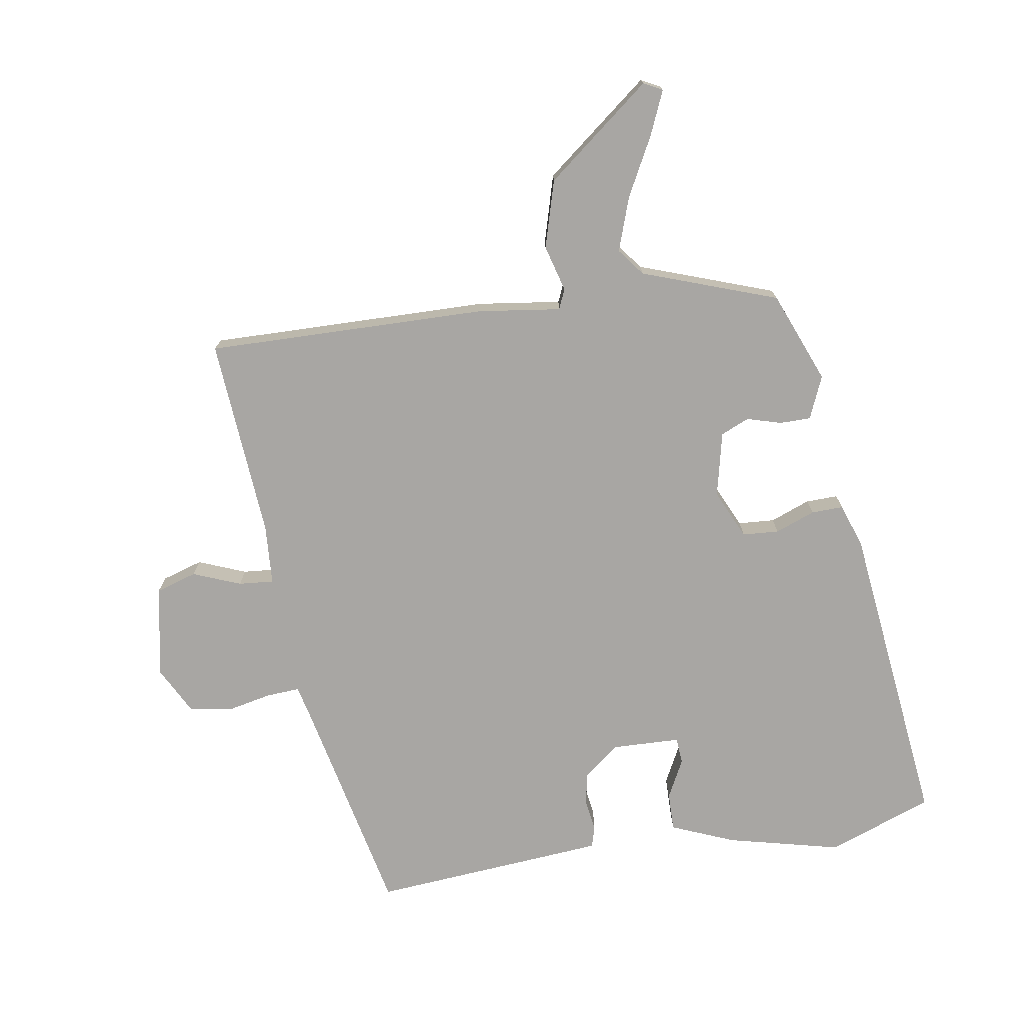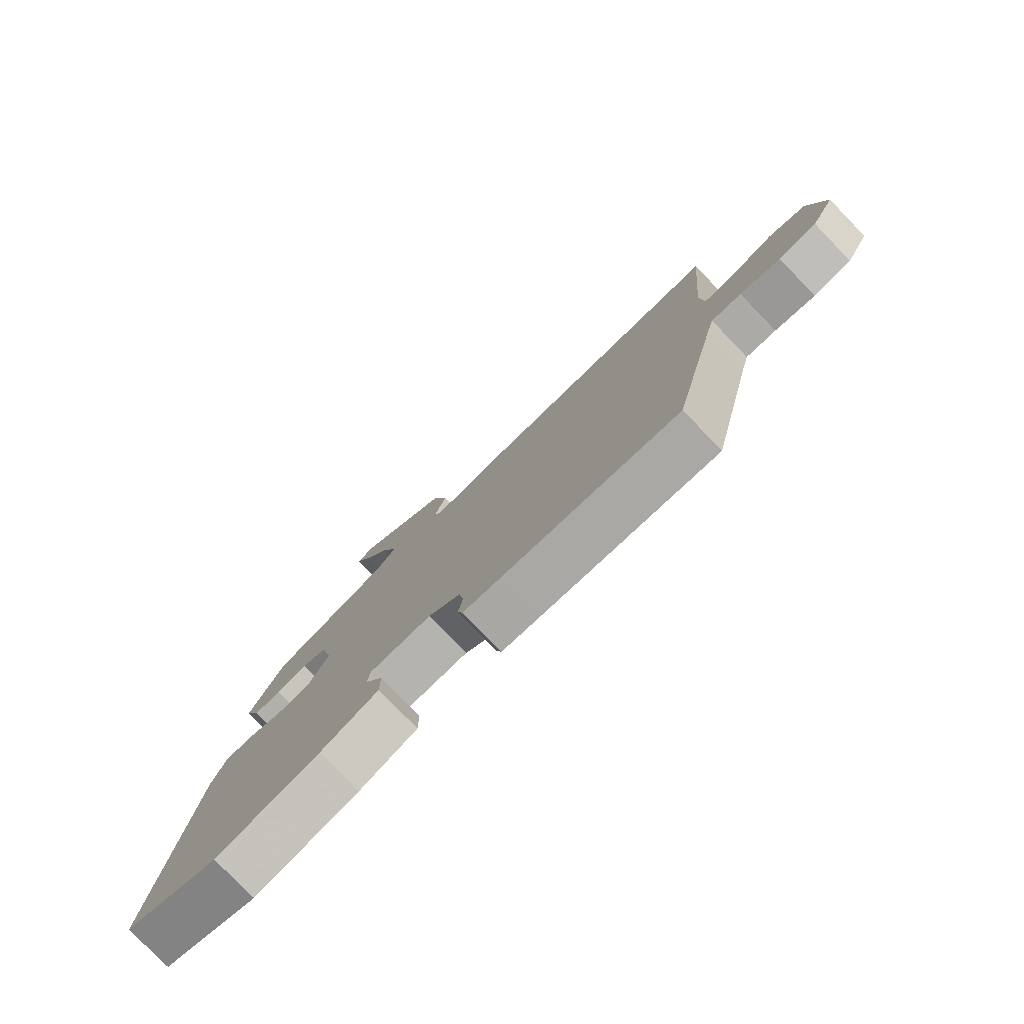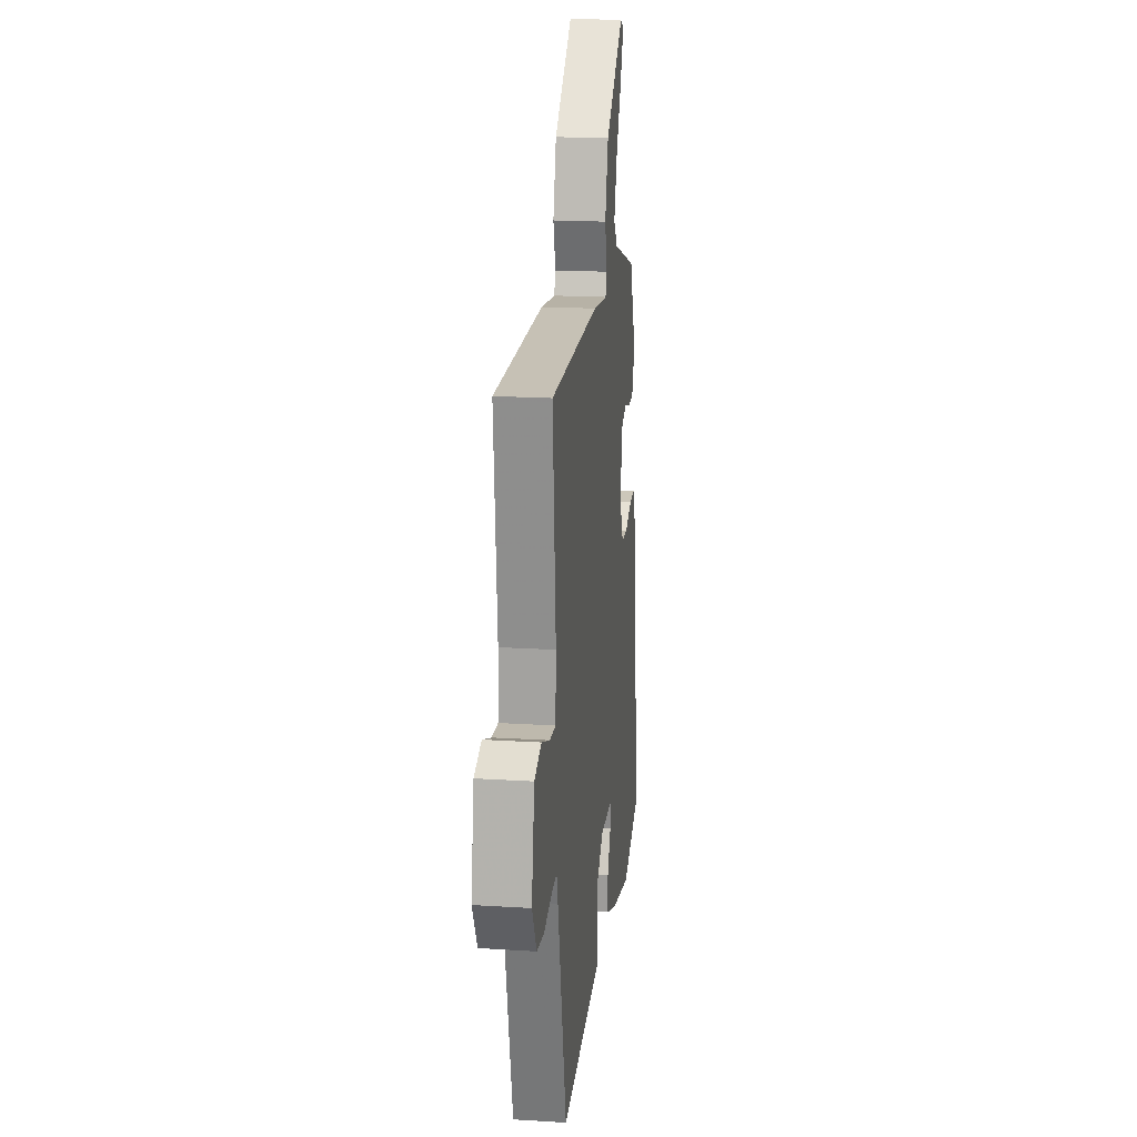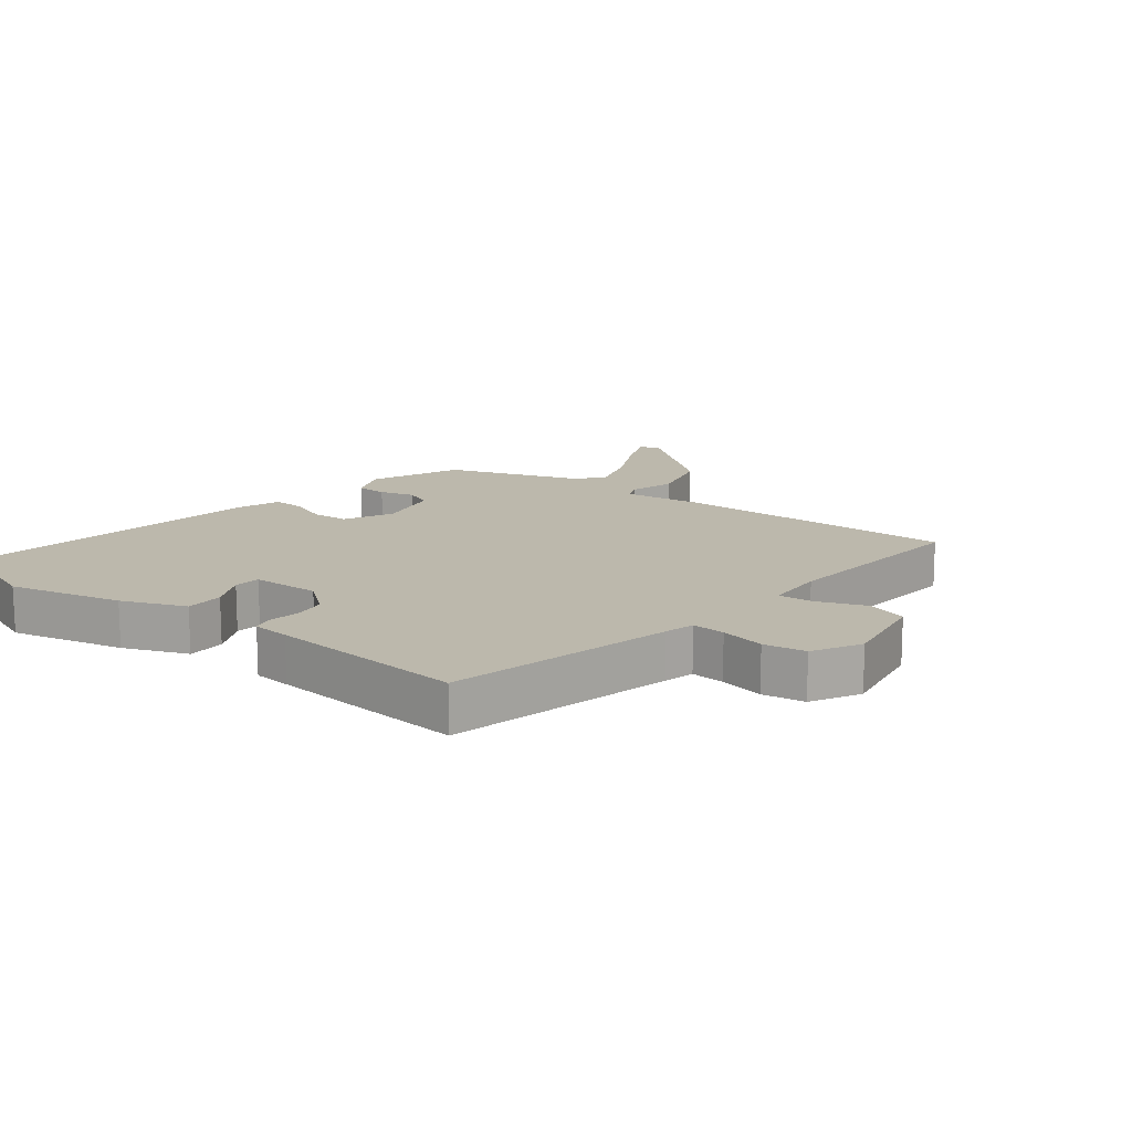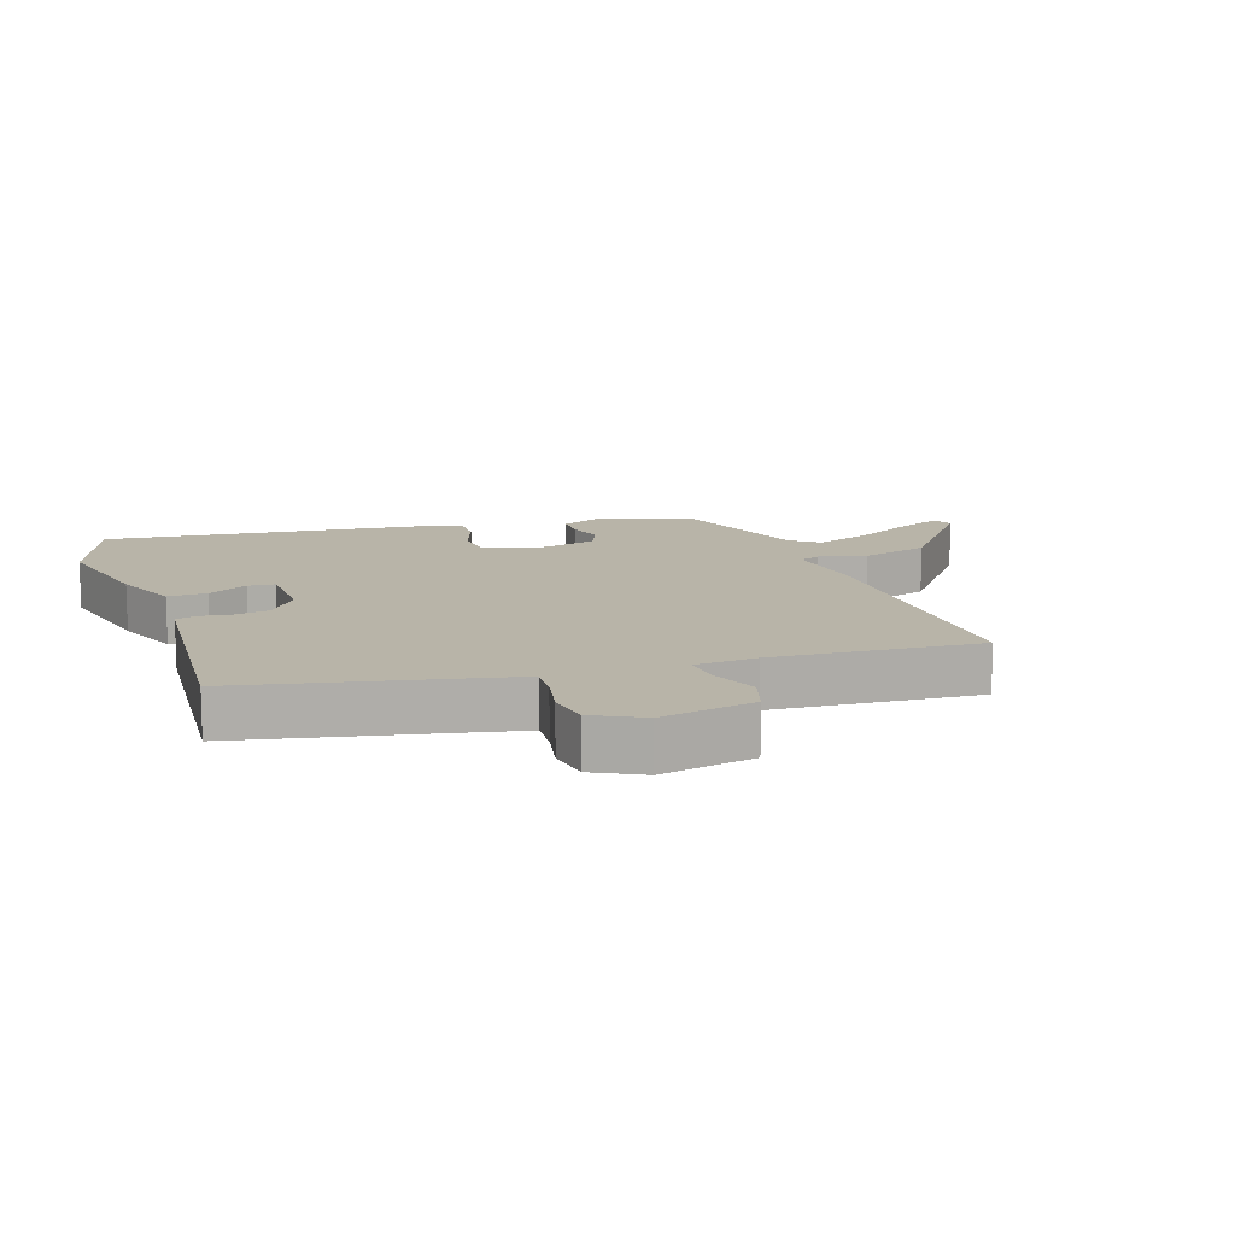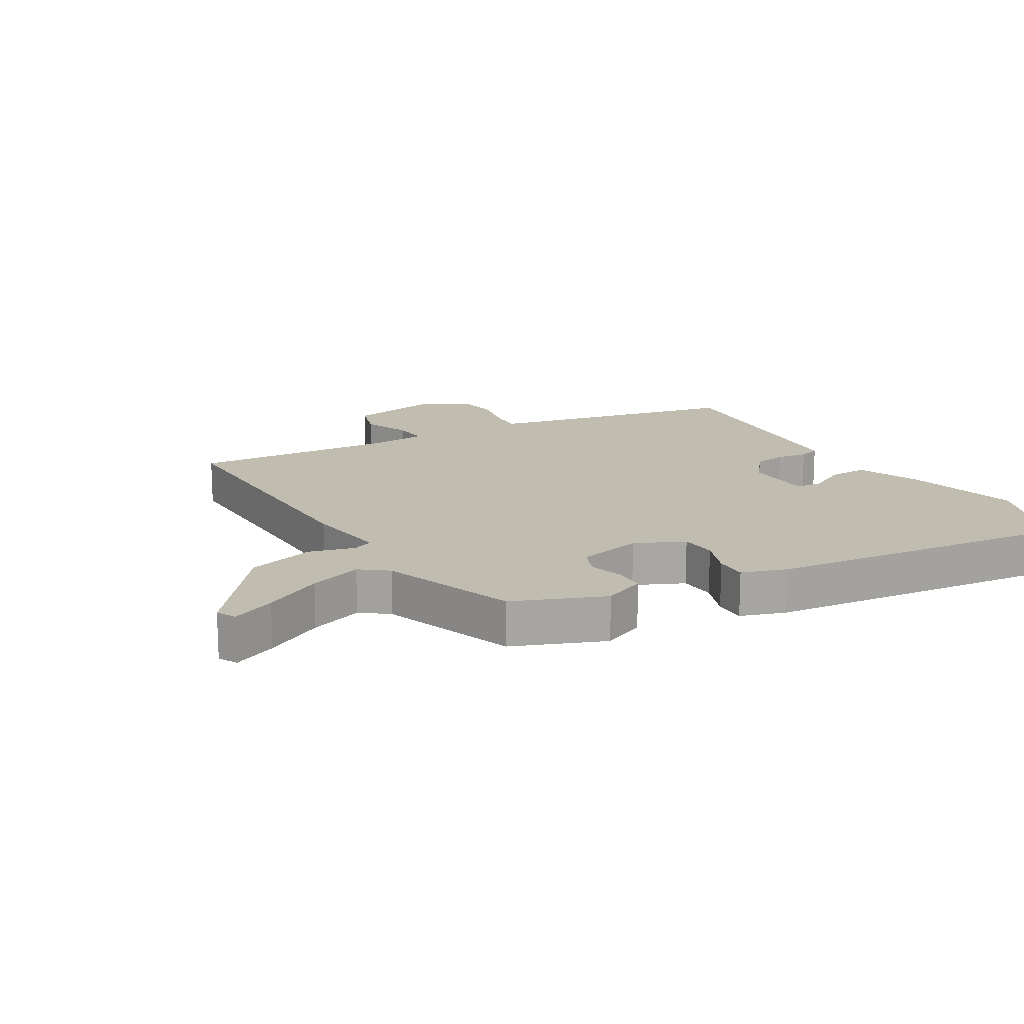
<metadata>
{"format":"obj","ext":"obj","renderer":"f3d","projection":"perspective","resolution":1024,"background":"white","views":[{"elev":-74.3,"azim":8.4,"up":"+Y"},{"elev":-79.4,"azim":-135.9,"up":"+Z"},{"elev":19.1,"azim":-83.2,"up":"+Z"},{"elev":14.6,"azim":-142.3,"up":"+Y"},{"elev":13.0,"azim":-109.8,"up":"+Y"},{"elev":16.4,"azim":58.5,"up":"+Y"}]}
</metadata>
<code>
v -0.409 0.07 -0.509
v -0.491 0.07 -0.151
v -0.503 0.07 -0.103
v -0.556 0.07 -0.107
v -0.627 0.07 -0.123
v -0.694 0.07 -0.113
v -0.735 0.07 -0.037
v -0.709 0.07 0.11
v -0.644 0.07 0.131
v -0.568 0.07 0.102
v -0.512 0.07 0.098
v -0.507 0.07 0.194
v -0.535 0.07 0.514
v -0.088 0.07 0.512
v 0.044 0.07 0.496
v 0.057 0.07 0.528
v 0.036 0.07 0.601
v 0.065 0.07 0.708
v 0.23 0.07 0.842
v 0.26 0.07 0.827
v 0.231 0.07 0.757
v 0.183 0.07 0.663
v 0.155 0.07 0.578
v 0.189 0.07 0.535
v 0.404 0.07 0.462
v 0.464 0.07 0.318
v 0.436 0.07 0.25
v 0.387 0.07 0.249
v 0.332 0.07 0.264
v 0.287 0.07 0.244
v 0.265 0.07 0.141
v 0.302 0.07 0.063
v 0.36 0.07 0.06
v 0.423 0.07 0.085
v 0.474 0.07 0.087
v 0.499 0.07 0.016
v 0.562 0.07 -0.476
v 0.396 0.07 -0.54
v 0.215 0.07 -0.499
v 0.114 0.07 -0.459
v 0.114 0.07 -0.398
v 0.145 0.07 -0.336
v 0.141 0.07 -0.294
v 0.032 0.07 -0.292
v -0.025 0.07 -0.338
v -0.033 0.07 -0.391
v -0.025 0.07 -0.44
v -0.034 0.07 -0.473
v -0.094 0.07 -0.479
v -0.409 0 -0.509
v -0.491 0 -0.151
v -0.503 0 -0.103
v -0.556 0 -0.107
v -0.627 0 -0.123
v -0.694 0 -0.113
v -0.735 0 -0.037
v -0.709 0 0.11
v -0.644 0 0.131
v -0.568 0 0.102
v -0.512 0 0.098
v -0.507 0 0.194
v -0.535 0 0.514
v -0.088 0 0.512
v 0.044 0 0.496
v 0.057 0 0.528
v 0.036 0 0.601
v 0.065 0 0.708
v 0.23 0 0.842
v 0.26 0 0.827
v 0.231 0 0.757
v 0.183 0 0.663
v 0.155 0 0.578
v 0.189 0 0.535
v 0.404 0 0.462
v 0.464 0 0.318
v 0.436 0 0.25
v 0.387 0 0.249
v 0.332 0 0.264
v 0.287 0 0.244
v 0.265 0 0.141
v 0.302 0 0.063
v 0.36 0 0.06
v 0.423 0 0.085
v 0.474 0 0.087
v 0.499 0 0.016
v 0.562 0 -0.476
v 0.396 0 -0.54
v 0.215 0 -0.499
v 0.114 0 -0.459
v 0.114 0 -0.398
v 0.145 0 -0.336
v 0.141 0 -0.294
v 0.032 0 -0.292
v -0.025 0 -0.338
v -0.033 0 -0.391
v -0.025 0 -0.44
v -0.034 0 -0.473
v -0.094 0 -0.479
f 49 1 2
f 48 49 2
f 47 48 2
f 46 47 2
f 45 46 2 3
f 44 45 3
f 43 44 3
f 40 41 42
f 39 40 42
f 38 39 42
f 37 38 42
f 36 37 42
f 35 36 42
f 34 35 42
f 33 34 42
f 32 33 42 43
f 31 32 43 3
f 27 28 29
f 26 27 29
f 25 26 29
f 24 25 29
f 23 24 29 30
f 20 21 22
f 19 20 22
f 18 19 22
f 17 18 22
f 16 17 22
f 15 16 22 23
f 12 13 14 15
f 11 12 15
f 8 9 10
f 7 8 10
f 6 7 10
f 5 6 10
f 4 5 10
f 4 10 11
f 31 3 4
f 30 31 4
f 23 30 4
f 15 23 4
f 4 11 15
f 51 50 98
f 51 98 97
f 51 97 96
f 51 96 95
f 52 51 95 94
f 52 94 93
f 52 93 92
f 91 90 89
f 91 89 88
f 91 88 87
f 91 87 86
f 91 86 85
f 91 85 84
f 91 84 83
f 91 83 82
f 92 91 82 81
f 52 92 81 80
f 78 77 76
f 78 76 75
f 78 75 74
f 78 74 73
f 79 78 73 72
f 71 70 69
f 71 69 68
f 71 68 67
f 71 67 66
f 71 66 65
f 72 71 65 64
f 64 63 62 61
f 64 61 60
f 59 58 57
f 59 57 56
f 59 56 55
f 59 55 54
f 59 54 53
f 60 59 53
f 53 52 80
f 53 80 79
f 53 79 72
f 53 72 64
f 64 60 53
f 1 50 51 2
f 2 51 52 3
f 3 52 53 4
f 4 53 54 5
f 5 54 55 6
f 6 55 56 7
f 7 56 57 8
f 8 57 58 9
f 9 58 59 10
f 10 59 60 11
f 11 60 61 12
f 12 61 62 13
f 13 62 63 14
f 14 63 64 15
f 15 64 65 16
f 16 65 66 17
f 17 66 67 18
f 18 67 68 19
f 19 68 69 20
f 20 69 70 21
f 21 70 71 22
f 22 71 72 23
f 23 72 73 24
f 24 73 74 25
f 25 74 75 26
f 26 75 76 27
f 27 76 77 28
f 28 77 78 29
f 29 78 79 30
f 30 79 80 31
f 31 80 81 32
f 32 81 82 33
f 33 82 83 34
f 34 83 84 35
f 35 84 85 36
f 36 85 86 37
f 37 86 87 38
f 38 87 88 39
f 39 88 89 40
f 40 89 90 41
f 41 90 91 42
f 42 91 92 43
f 43 92 93 44
f 44 93 94 45
f 45 94 95 46
f 46 95 96 47
f 47 96 97 48
f 48 97 98 49
f 49 98 50 1

</code>
